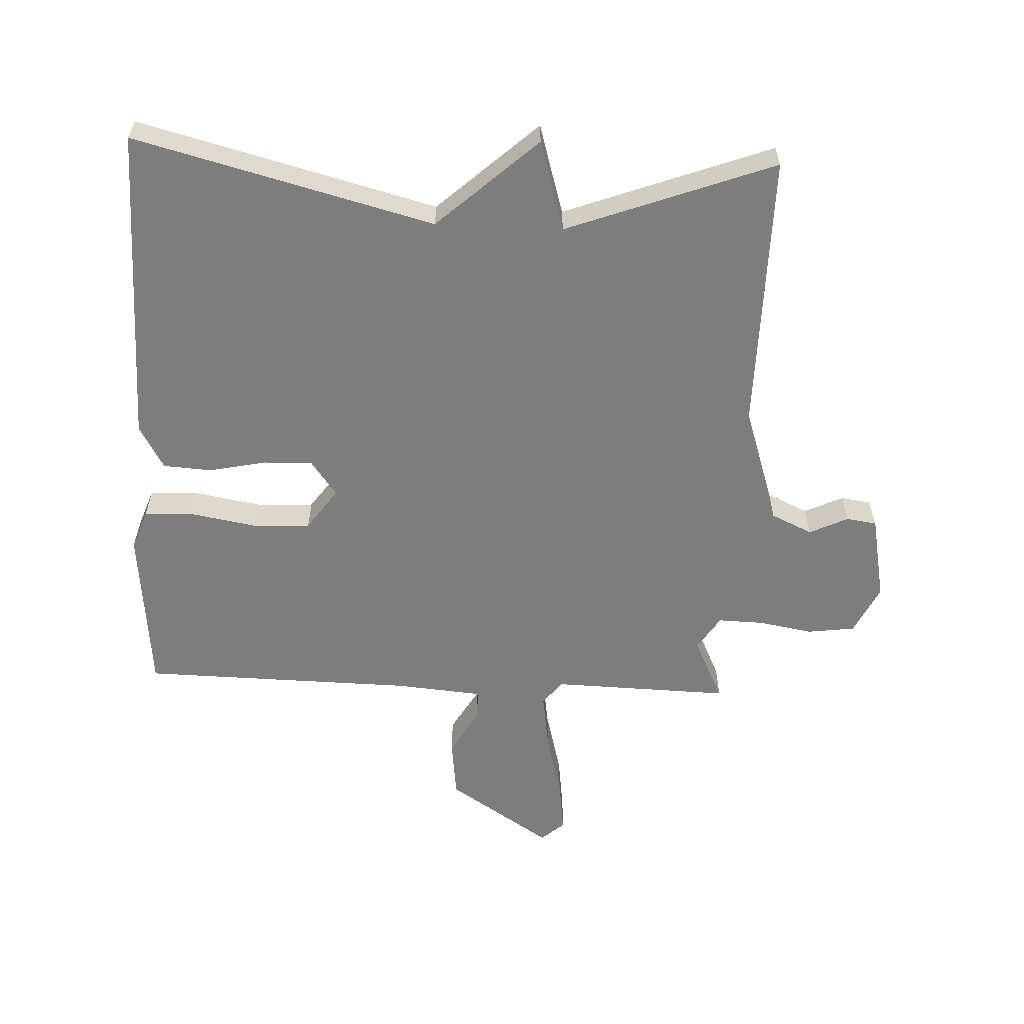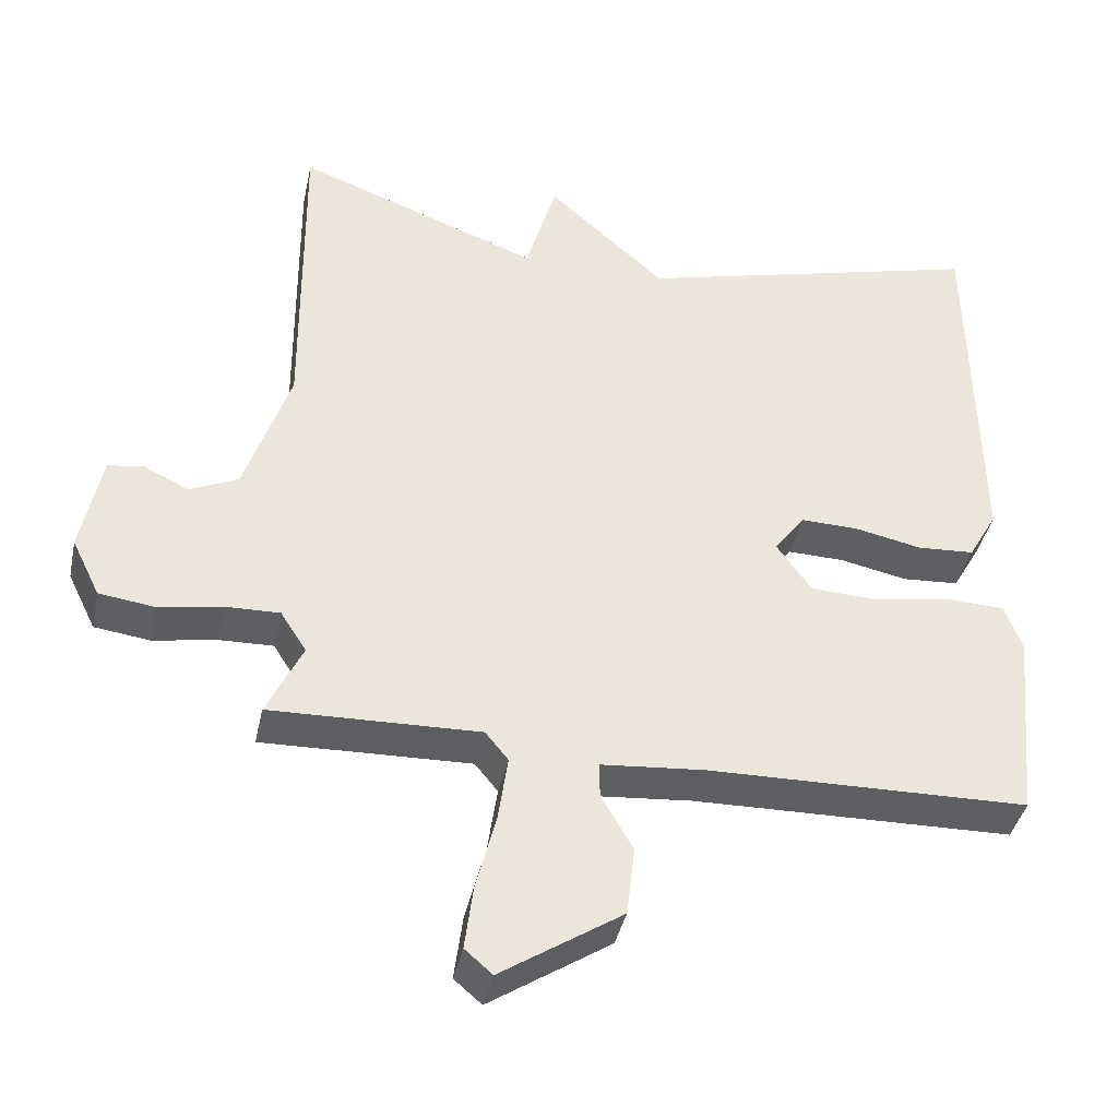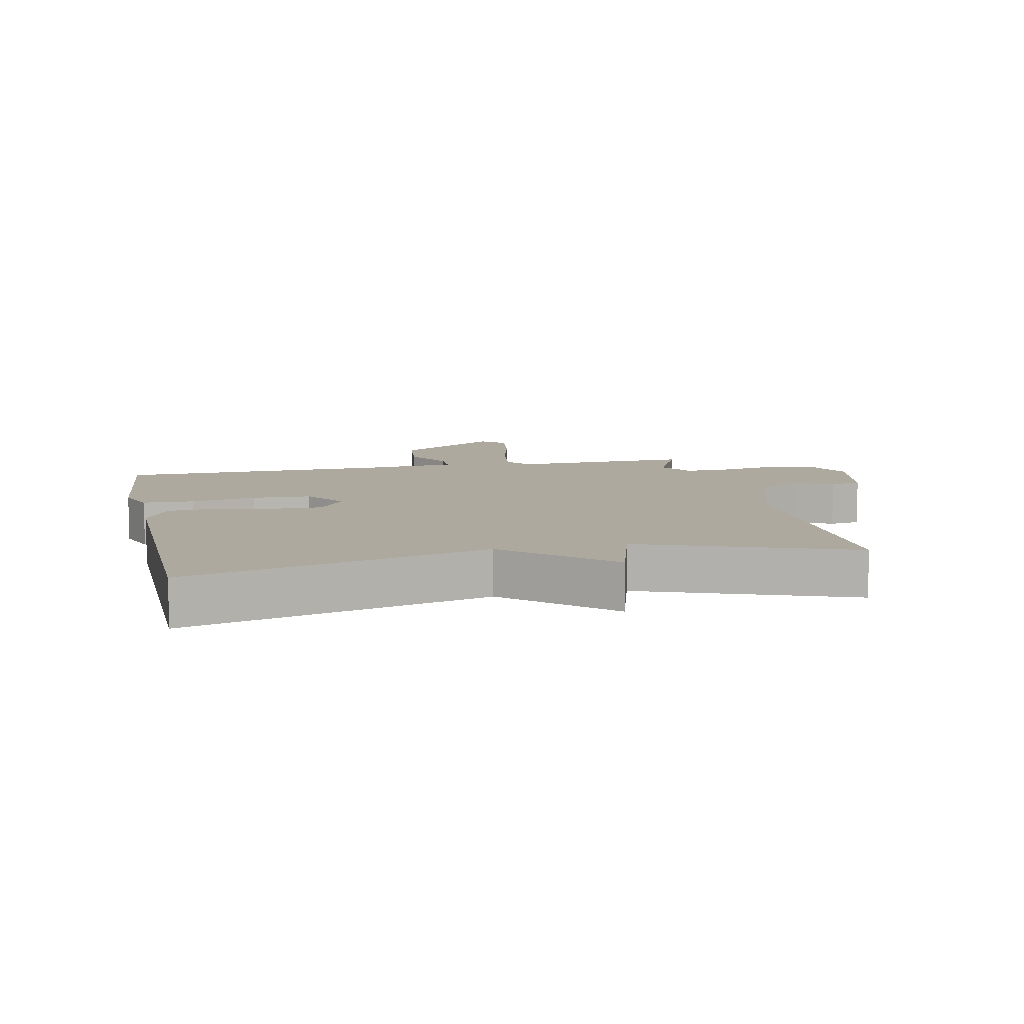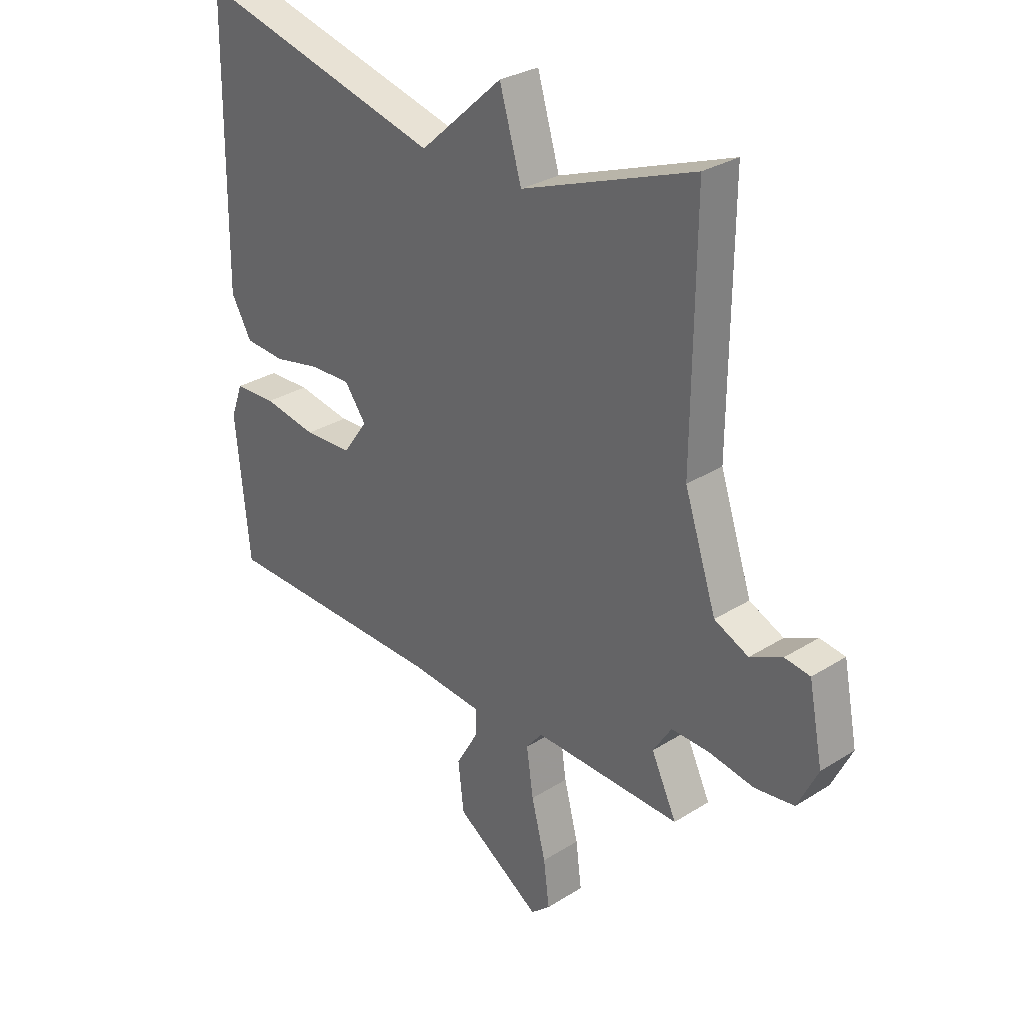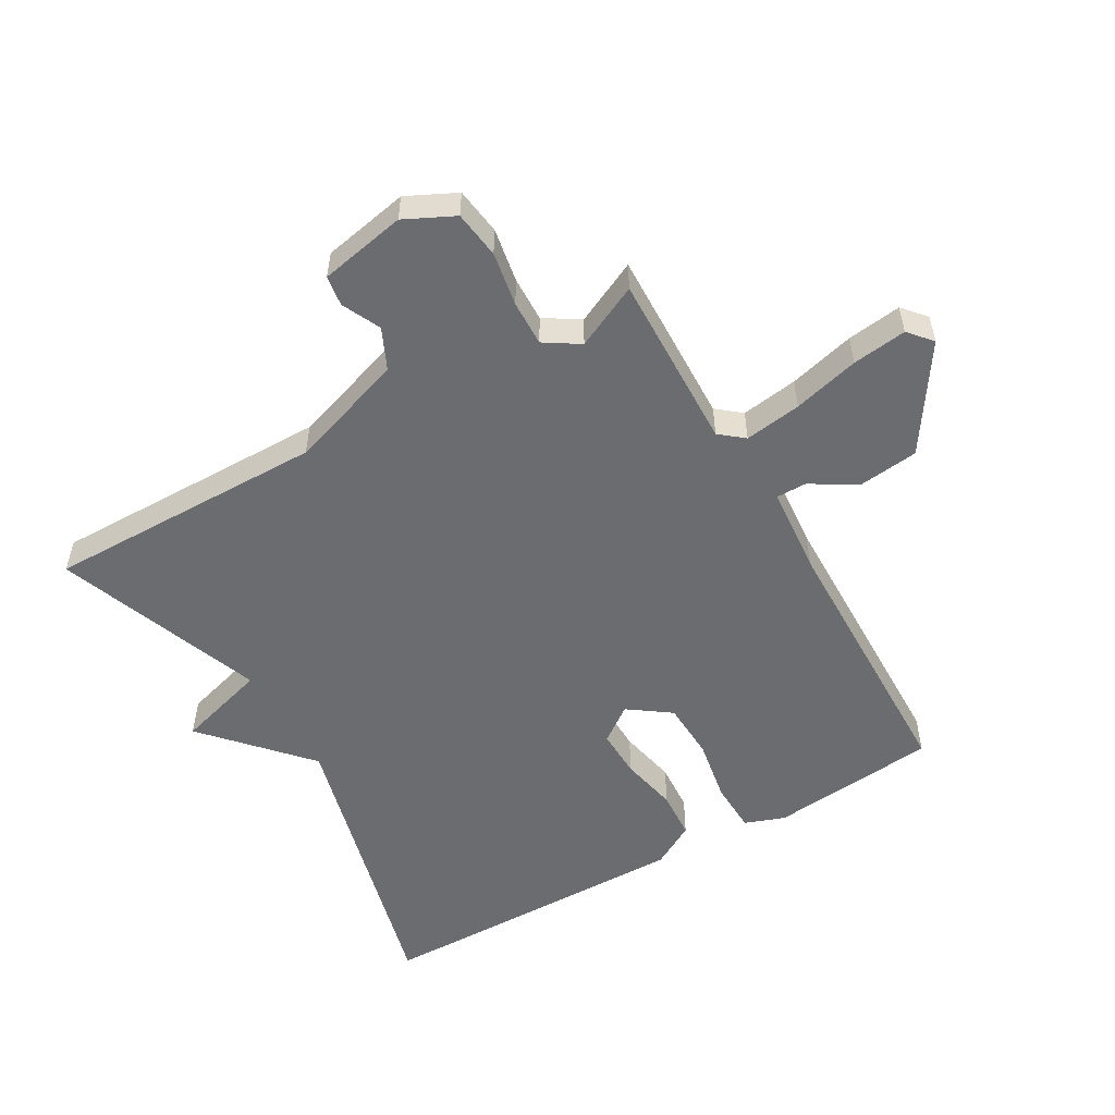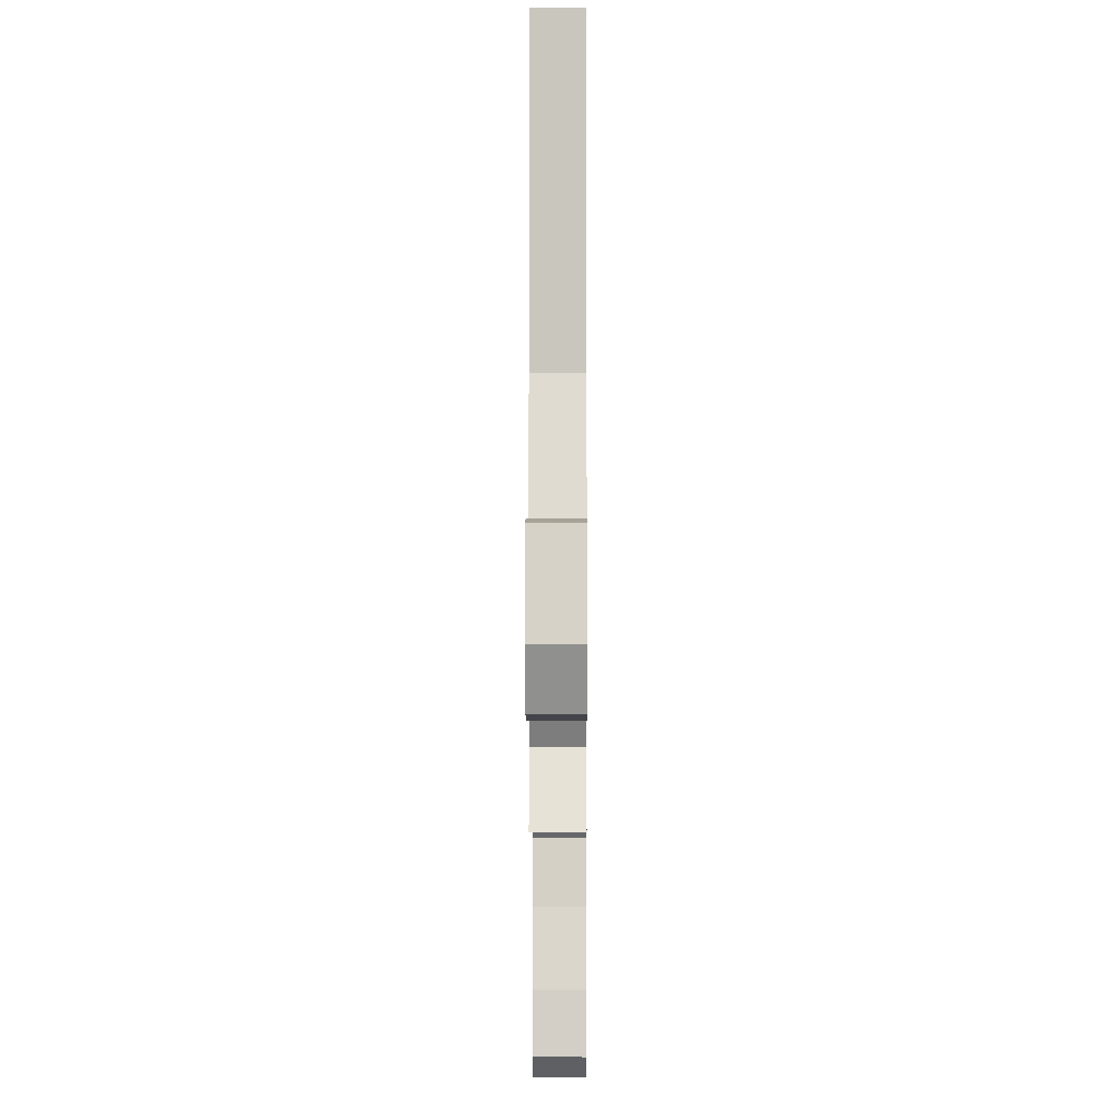
<metadata>
{"format":"obj","ext":"obj","renderer":"f3d","projection":"perspective","resolution":1024,"background":"white","views":[{"elev":-59.1,"azim":-2.5,"up":"+Y"},{"elev":-39.9,"azim":168.0,"up":"+Z"},{"elev":9.1,"azim":-12.2,"up":"+Y"},{"elev":29.8,"azim":47.4,"up":"+Z"},{"elev":-53.7,"azim":119.9,"up":"+Y"},{"elev":-1.6,"azim":90.4,"up":"+Z"}]}
</metadata>
<code>
v -0.5 0.07 0.5
v -0.028 0.07 0.378
v 0.13 0.07 0.521
v 0.172 0.07 0.378
v 0.5 0.07 0.5
v 0.496 0.07 0.056
v 0.557 0.07 -0.128
v 0.622 0.07 -0.158
v 0.683 0.07 -0.129
v 0.731 0.07 -0.136
v 0.758 0.07 -0.273
v 0.72 0.07 -0.351
v 0.645 0.07 -0.361
v 0.559 0.07 -0.346
v 0.487 0.07 -0.344
v 0.452 0.07 -0.399
v 0.5 0.07 -0.5
v 0.219 0.07 -0.492
v 0.188 0.07 -0.53
v 0.201 0.07 -0.62
v 0.228 0.07 -0.725
v 0.239 0.07 -0.811
v 0.202 0.07 -0.843
v 0.039 0.07 -0.736
v 0.028 0.07 -0.642
v 0.071 0.07 -0.568
v 0.071 0.07 -0.52
v -0.068 0.07 -0.508
v -0.5 0.07 -0.5
v -0.526 0.07 -0.234
v -0.503 0.07 -0.171
v -0.423 0.07 -0.168
v -0.321 0.07 -0.186
v -0.229 0.07 -0.182
v -0.182 0.07 -0.116
v -0.223 0.07 -0.06
v -0.3 0.07 -0.062
v -0.391 0.07 -0.081
v -0.468 0.07 -0.076
v -0.507 0.07 -0.007
v -0.5 0 0.5
v -0.028 0 0.378
v 0.13 0 0.521
v 0.172 0 0.378
v 0.5 0 0.5
v 0.496 0 0.056
v 0.557 0 -0.128
v 0.622 0 -0.158
v 0.683 0 -0.129
v 0.731 0 -0.136
v 0.758 0 -0.273
v 0.72 0 -0.351
v 0.645 0 -0.361
v 0.559 0 -0.346
v 0.487 0 -0.344
v 0.452 0 -0.399
v 0.5 0 -0.5
v 0.219 0 -0.492
v 0.188 0 -0.53
v 0.201 0 -0.62
v 0.228 0 -0.725
v 0.239 0 -0.811
v 0.202 0 -0.843
v 0.039 0 -0.736
v 0.028 0 -0.642
v 0.071 0 -0.568
v 0.071 0 -0.52
v -0.068 0 -0.508
v -0.5 0 -0.5
v -0.526 0 -0.234
v -0.503 0 -0.171
v -0.423 0 -0.168
v -0.321 0 -0.186
v -0.229 0 -0.182
v -0.182 0 -0.116
v -0.223 0 -0.06
v -0.3 0 -0.062
v -0.391 0 -0.081
v -0.468 0 -0.076
v -0.507 0 -0.007
f 40 1 2
f 39 40 2
f 38 39 2
f 37 38 2
f 2 3 4
f 37 2 4
f 36 37 4
f 4 5 6
f 36 4 6
f 35 36 6
f 34 35 6 7
f 31 32 33
f 30 31 33
f 29 30 33
f 28 29 33
f 27 28 33 34
f 24 25 26
f 23 24 26
f 22 23 26
f 21 22 26
f 20 21 26
f 19 20 26 27
f 18 19 27 34
f 16 17 18 34
f 12 13 14
f 11 12 14
f 10 11 14
f 9 10 14
f 8 9 14
f 8 14 15
f 7 8 15
f 7 15 16 34
f 42 41 80
f 42 80 79
f 42 79 78
f 42 78 77
f 44 43 42
f 44 42 77
f 44 77 76
f 46 45 44
f 46 44 76
f 46 76 75
f 47 46 75 74
f 73 72 71
f 73 71 70
f 73 70 69
f 73 69 68
f 74 73 68 67
f 66 65 64
f 66 64 63
f 66 63 62
f 66 62 61
f 66 61 60
f 67 66 60 59
f 74 67 59 58
f 74 58 57 56
f 54 53 52
f 54 52 51
f 54 51 50
f 54 50 49
f 54 49 48
f 55 54 48
f 55 48 47
f 74 56 55 47
f 1 41 42 2
f 2 42 43 3
f 3 43 44 4
f 4 44 45 5
f 5 45 46 6
f 6 46 47 7
f 7 47 48 8
f 8 48 49 9
f 9 49 50 10
f 10 50 51 11
f 11 51 52 12
f 12 52 53 13
f 13 53 54 14
f 14 54 55 15
f 15 55 56 16
f 16 56 57 17
f 17 57 58 18
f 18 58 59 19
f 19 59 60 20
f 20 60 61 21
f 21 61 62 22
f 22 62 63 23
f 23 63 64 24
f 24 64 65 25
f 25 65 66 26
f 26 66 67 27
f 27 67 68 28
f 28 68 69 29
f 29 69 70 30
f 30 70 71 31
f 31 71 72 32
f 32 72 73 33
f 33 73 74 34
f 34 74 75 35
f 35 75 76 36
f 36 76 77 37
f 37 77 78 38
f 38 78 79 39
f 39 79 80 40
f 40 80 41 1

</code>
